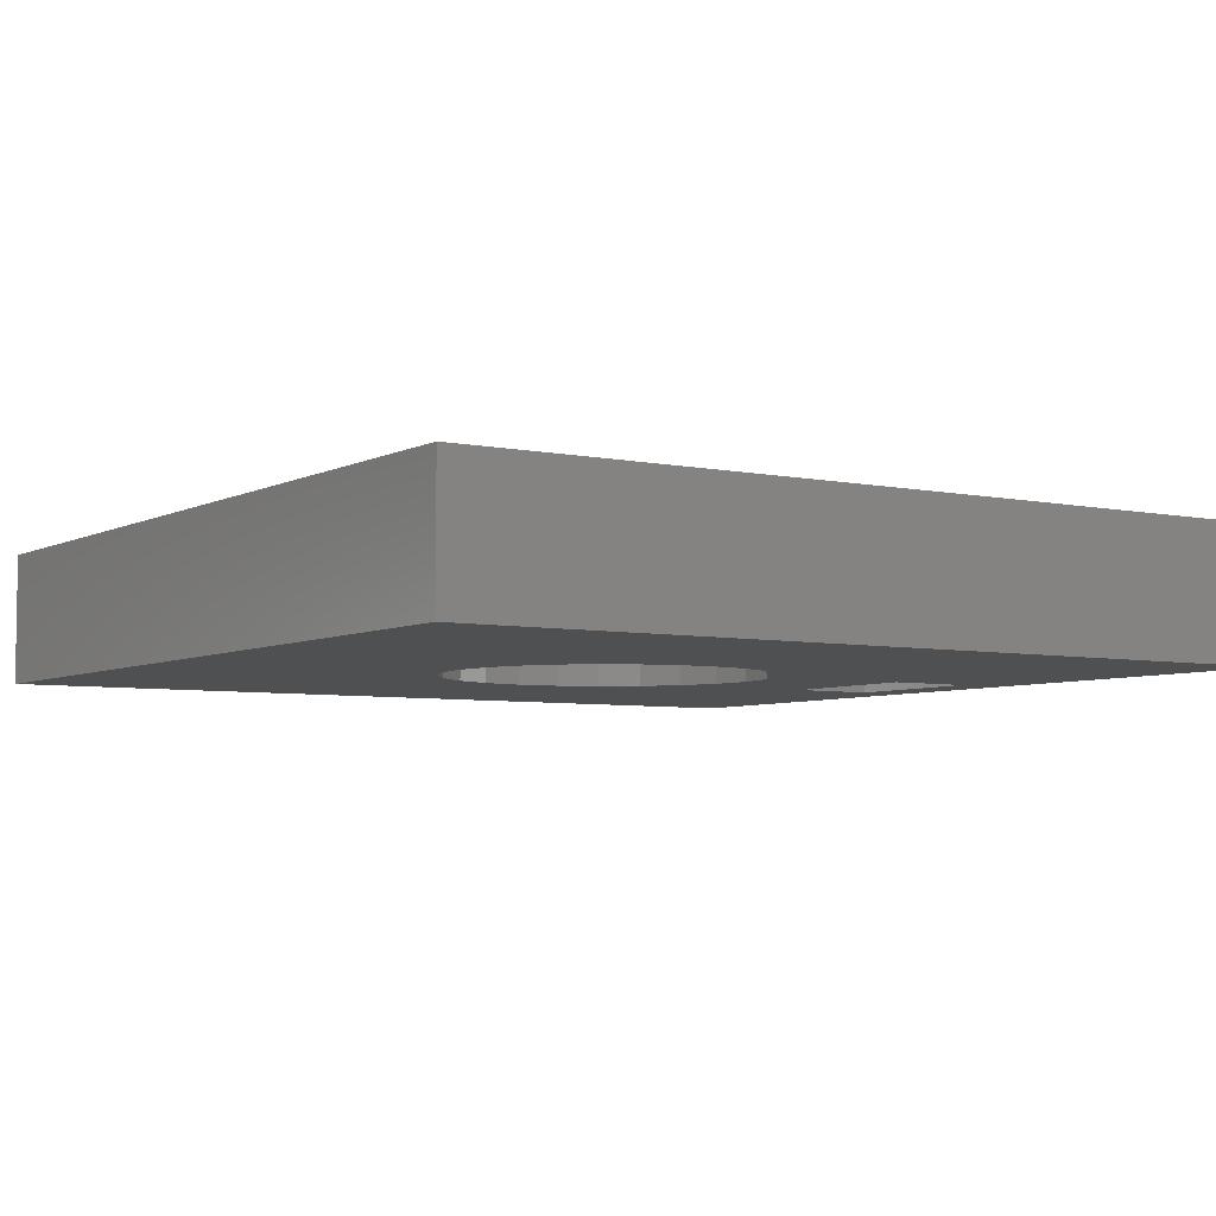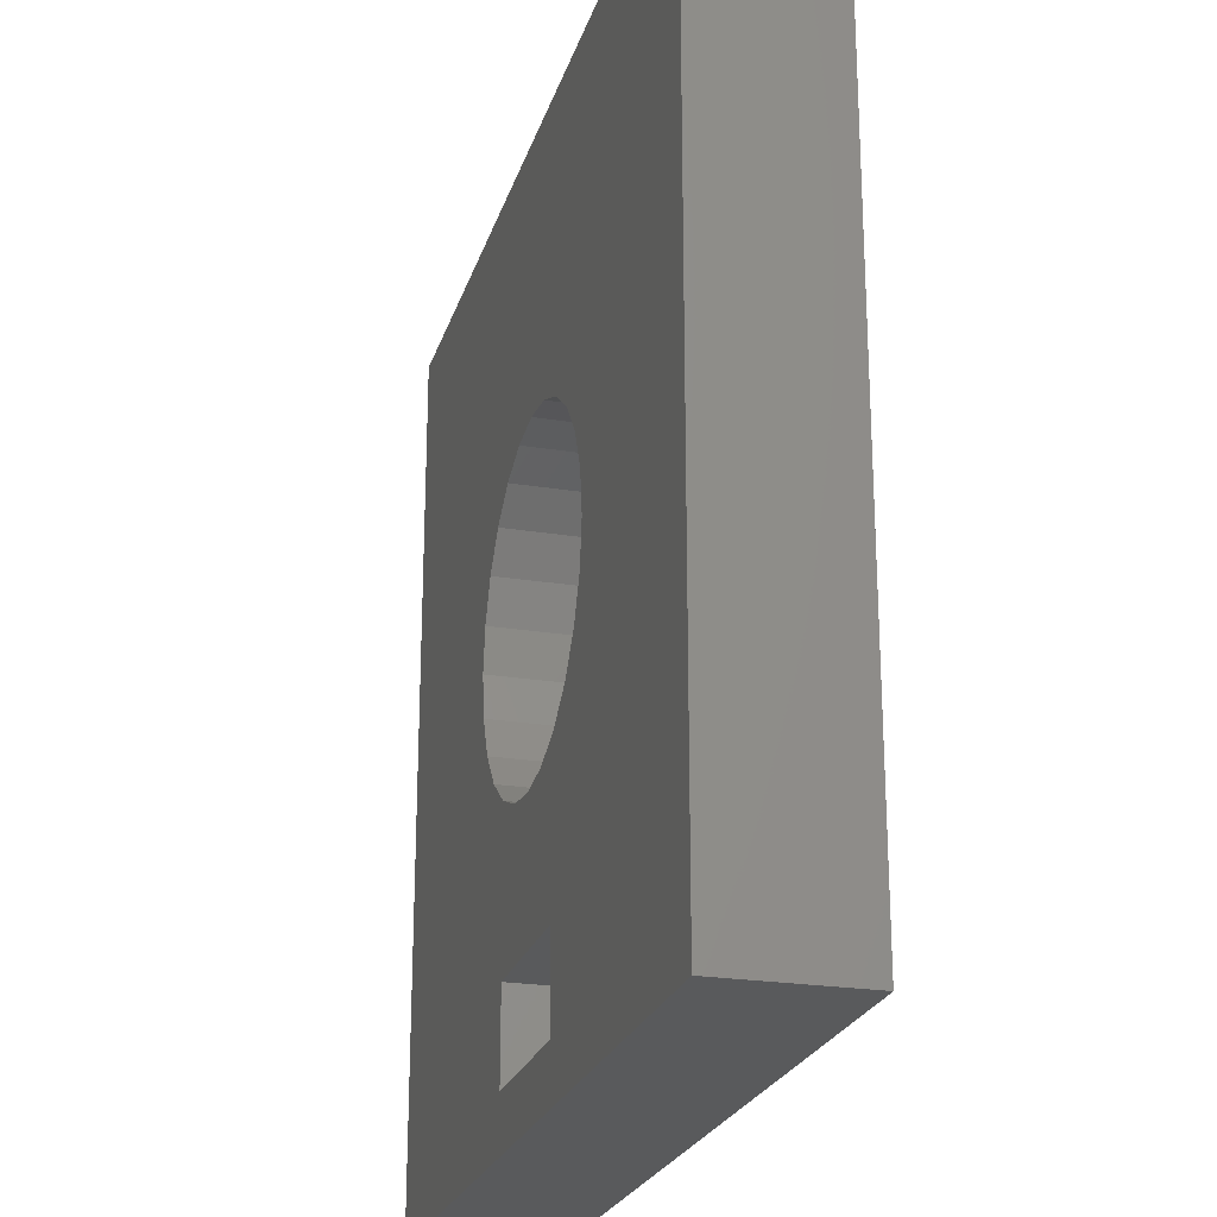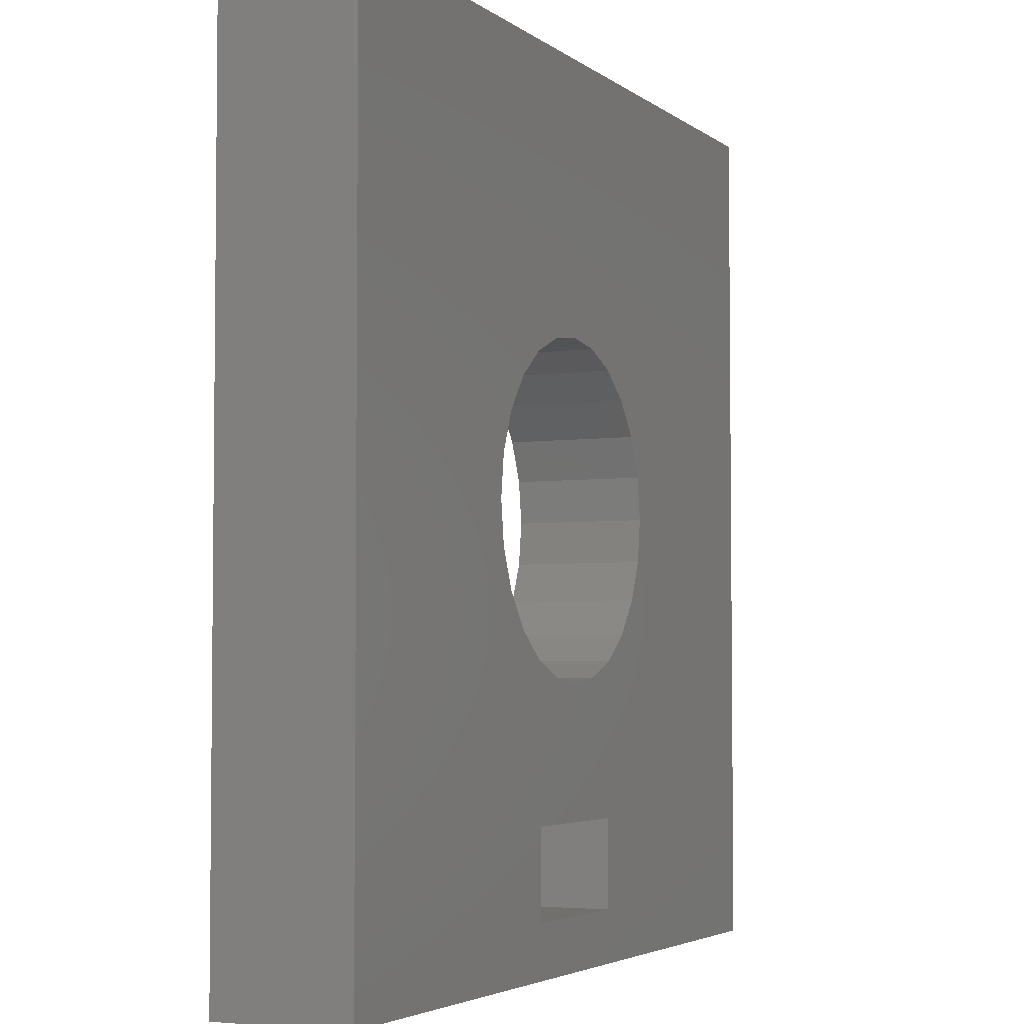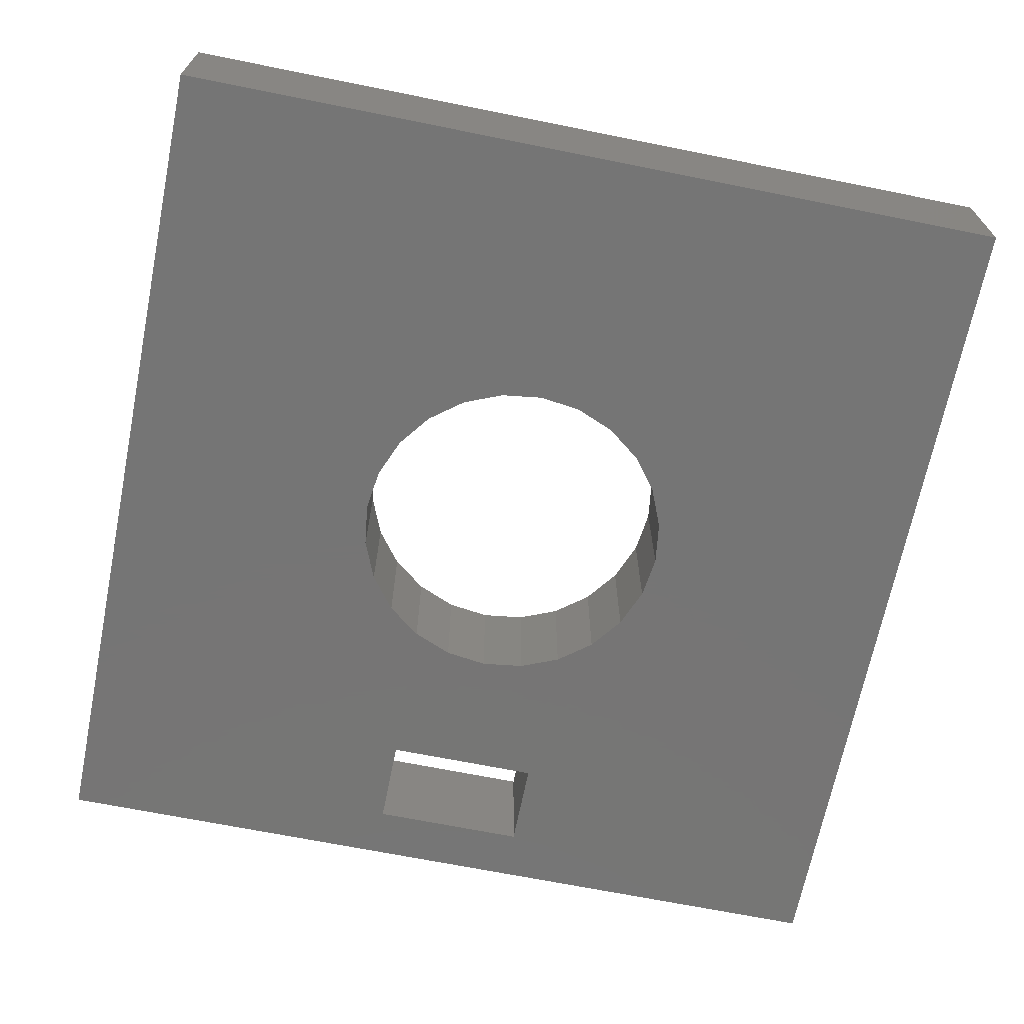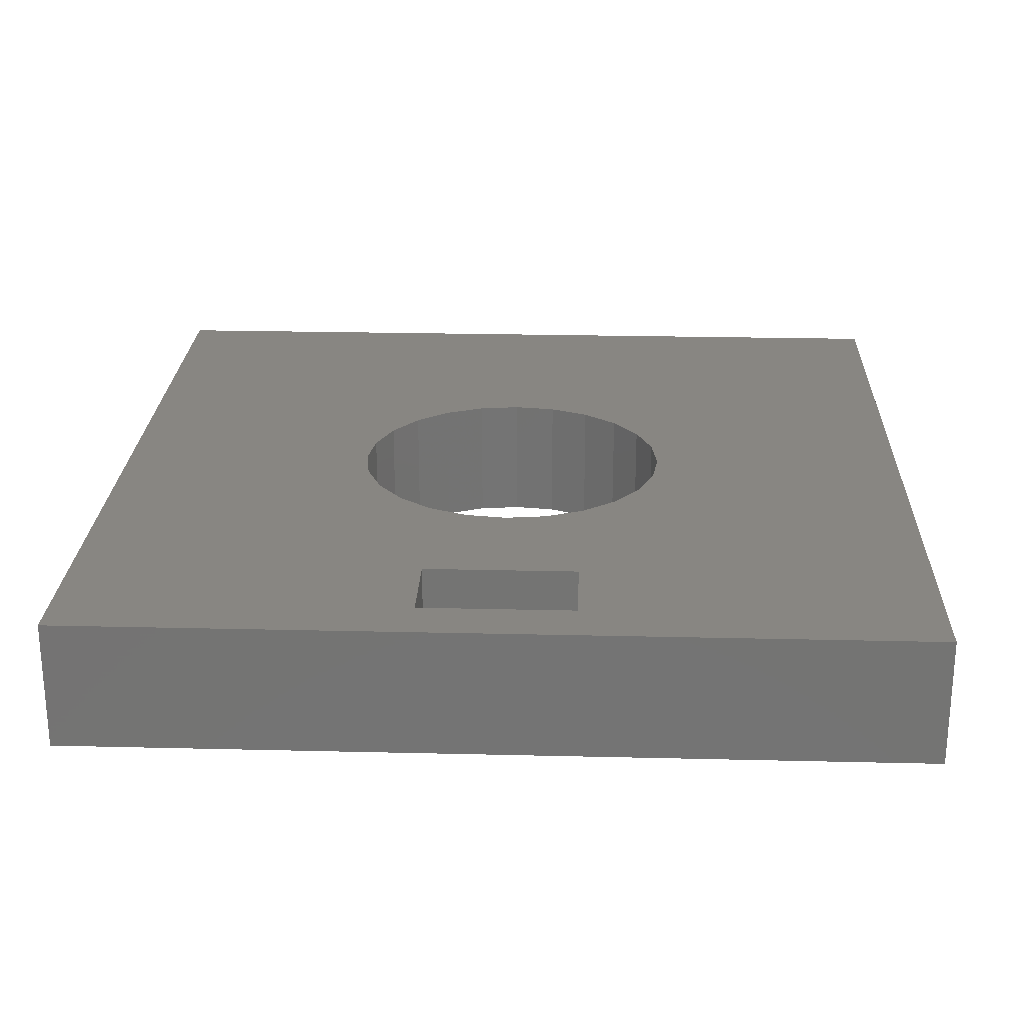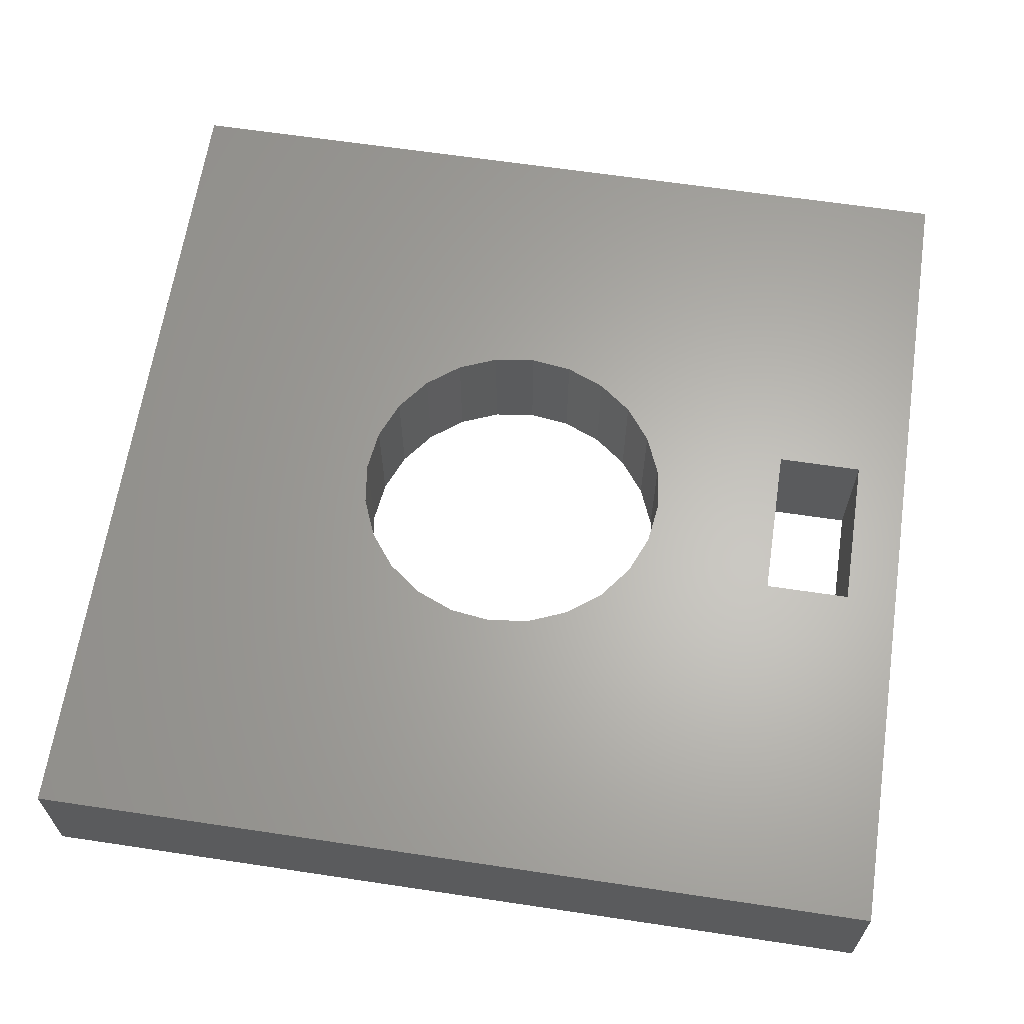
<metadata>
{"format":"stl","ext":"stl","renderer":"f3d","projection":"perspective","resolution":1024,"background":"white","views":[{"elev":-5.3,"azim":-123.3,"up":"+Z"},{"elev":-23.4,"azim":74.7,"up":"+Y"},{"elev":-3.9,"azim":-65.1,"up":"+Y"},{"elev":-67.8,"azim":168.6,"up":"+Z"},{"elev":23.8,"azim":2.3,"up":"+Z"},{"elev":64.0,"azim":-81.4,"up":"+Z"}]}
</metadata>
<code>
# stl→obj: 64 verts, 132 faces
v -9.899 -9.899 0
v -3.622 -0.9706 0
v -3.75 -6.889e-16 0
v -1.8 -8.714 0
v 9.899 -9.899 0
v -3.248 -1.875 0
v -2.652 -2.652 0
v -1.875 -3.248 0
v 1.8 -8.714 0
v 1.8 -6.714 0
v 1.875 -3.248 0
v 2.652 -2.652 0
v 3.248 -1.875 0
v 3.622 -0.9706 0
v 3.75 2.296e-16 0
v -9.899 9.899 0
v -1.875 3.248 0
v 9.899 9.899 0
v -2.652 2.652 0
v -3.248 1.875 0
v -3.622 0.9706 0
v -0.9706 3.622 0
v 0 3.75 0
v 0.9706 3.622 0
v 1.875 3.248 0
v 2.652 2.652 0
v 3.248 1.875 0
v 3.622 0.9706 0
v -1.8 -6.714 0
v -0.9706 -3.622 0
v 4.592e-16 -3.75 0
v 0.9706 -3.622 0
v -0.9706 -3.622 -3
v -1.8 -6.714 -3
v -1.875 -3.248 -3
v 1.8 -6.714 -3
v 4.592e-16 -3.75 -3
v 0.9706 -3.622 -3
v 1.875 -3.248 -3
v 1.8 -8.714 -3
v -9.899 9.899 -3
v -3.248 1.875 -3
v -9.899 -9.899 -3
v -2.652 2.652 -3
v -1.875 3.248 -3
v 9.899 9.899 -3
v -3.622 0.9706 -3
v -3.75 -6.889e-16 -3
v -0.9706 3.622 -3
v 0 3.75 -3
v 0.9706 3.622 -3
v 1.875 3.248 -3
v 2.652 2.652 -3
v 3.248 1.875 -3
v 3.622 0.9706 -3
v 3.75 2.296e-16 -3
v 9.899 -9.899 -3
v -1.8 -8.714 -3
v -3.622 -0.9706 -3
v -3.248 -1.875 -3
v -2.652 -2.652 -3
v 2.652 -2.652 -3
v 3.248 -1.875 -3
v 3.622 -0.9706 -3
f 1 2 3
f 2 1 4
f 4 1 5
f 2 4 6
f 6 4 7
f 7 4 8
f 4 5 9
f 9 5 10
f 10 5 11
f 11 5 12
f 12 5 13
f 13 5 14
f 14 5 15
f 16 17 18
f 17 16 19
f 19 16 20
f 20 16 1
f 20 1 21
f 21 1 3
f 18 17 22
f 18 22 23
f 18 23 24
f 18 24 25
f 18 25 26
f 18 26 27
f 18 27 28
f 18 28 15
f 18 15 5
f 8 29 30
f 29 8 4
f 30 29 10
f 30 10 31
f 31 10 32
f 32 10 11
f 33 34 35
f 34 33 36
f 36 33 37
f 36 37 38
f 36 38 39
f 36 39 40
f 41 42 43
f 42 41 44
f 44 41 45
f 45 41 46
f 43 42 47
f 43 47 48
f 45 46 49
f 49 46 50
f 50 46 51
f 51 46 52
f 52 46 53
f 53 46 54
f 54 46 55
f 55 46 56
f 56 46 57
f 43 58 57
f 58 43 59
f 59 43 48
f 58 59 60
f 58 60 61
f 58 61 35
f 58 35 34
f 57 58 40
f 57 40 39
f 57 39 62
f 57 62 63
f 57 63 64
f 57 64 56
f 5 43 57
f 43 5 1
f 46 5 57
f 5 46 18
f 16 46 41
f 46 16 18
f 16 43 1
f 43 16 41
f 10 34 36
f 34 10 29
f 10 40 9
f 40 10 36
f 4 40 58
f 40 4 9
f 34 4 58
f 4 34 29
f 13 62 12
f 62 13 63
f 14 63 13
f 63 14 64
f 15 64 14
f 64 15 56
f 28 56 15
f 56 28 55
f 27 55 28
f 55 27 54
f 26 54 27
f 54 26 53
f 26 52 53
f 52 26 25
f 25 51 52
f 51 25 24
f 24 50 51
f 50 24 23
f 23 49 50
f 49 23 22
f 22 45 49
f 45 22 17
f 17 44 45
f 44 17 19
f 44 20 42
f 20 44 19
f 42 21 47
f 21 42 20
f 47 3 48
f 3 47 21
f 48 2 59
f 2 48 3
f 59 6 60
f 6 59 2
f 60 7 61
f 7 60 6
f 7 35 61
f 35 7 8
f 8 33 35
f 33 8 30
f 30 37 33
f 37 30 31
f 31 38 37
f 38 31 32
f 32 39 38
f 39 32 11
f 11 62 39
f 62 11 12

</code>
